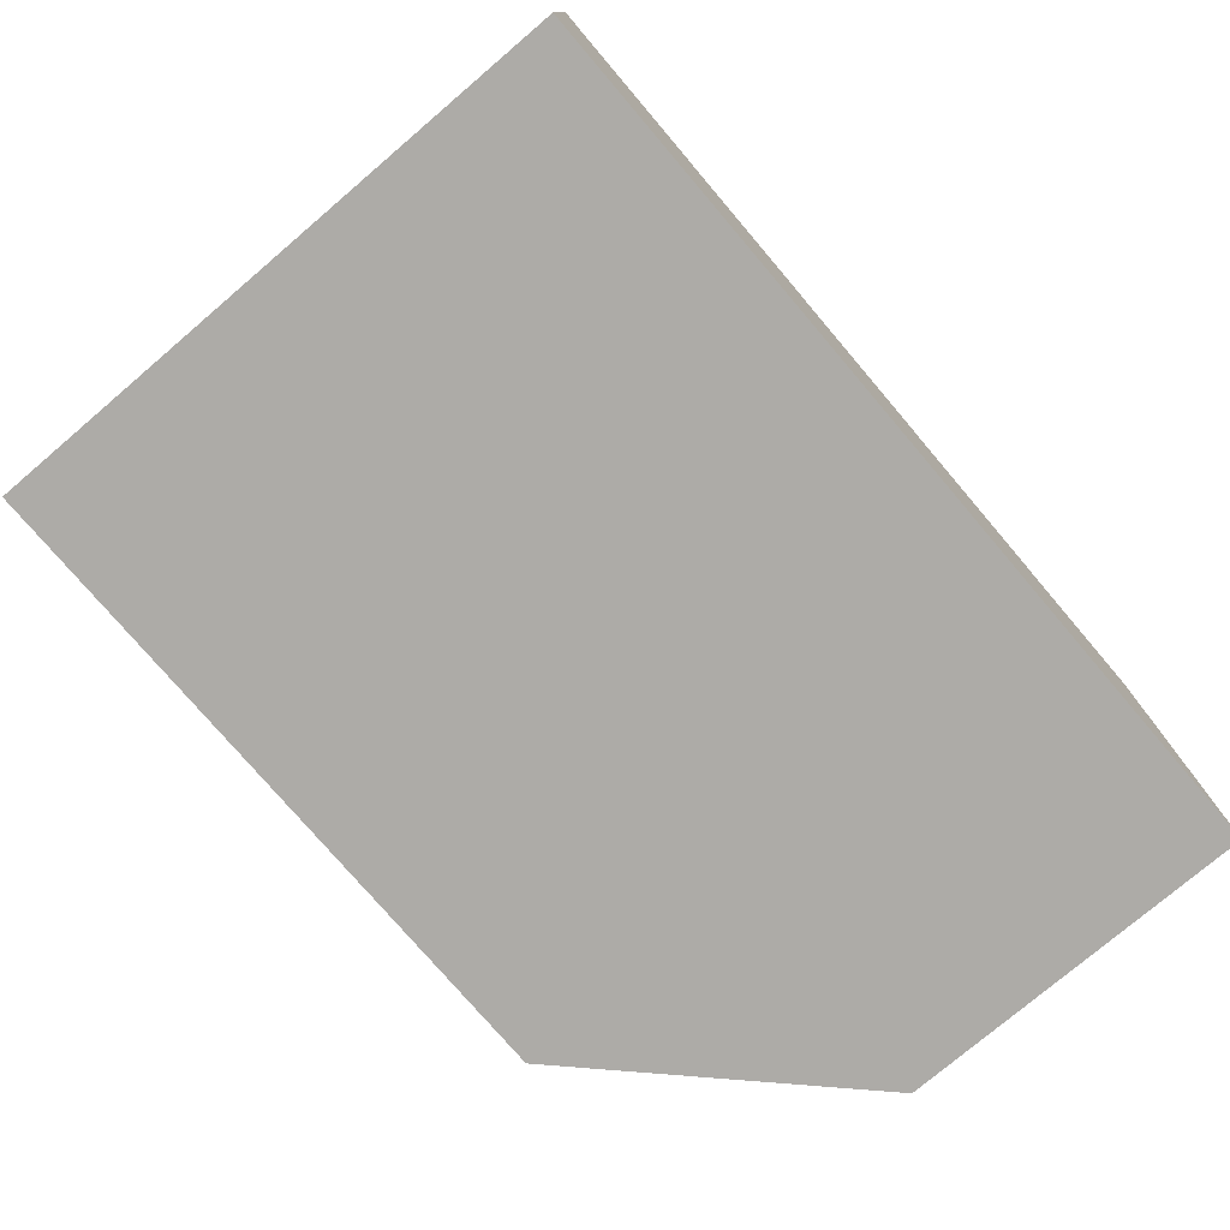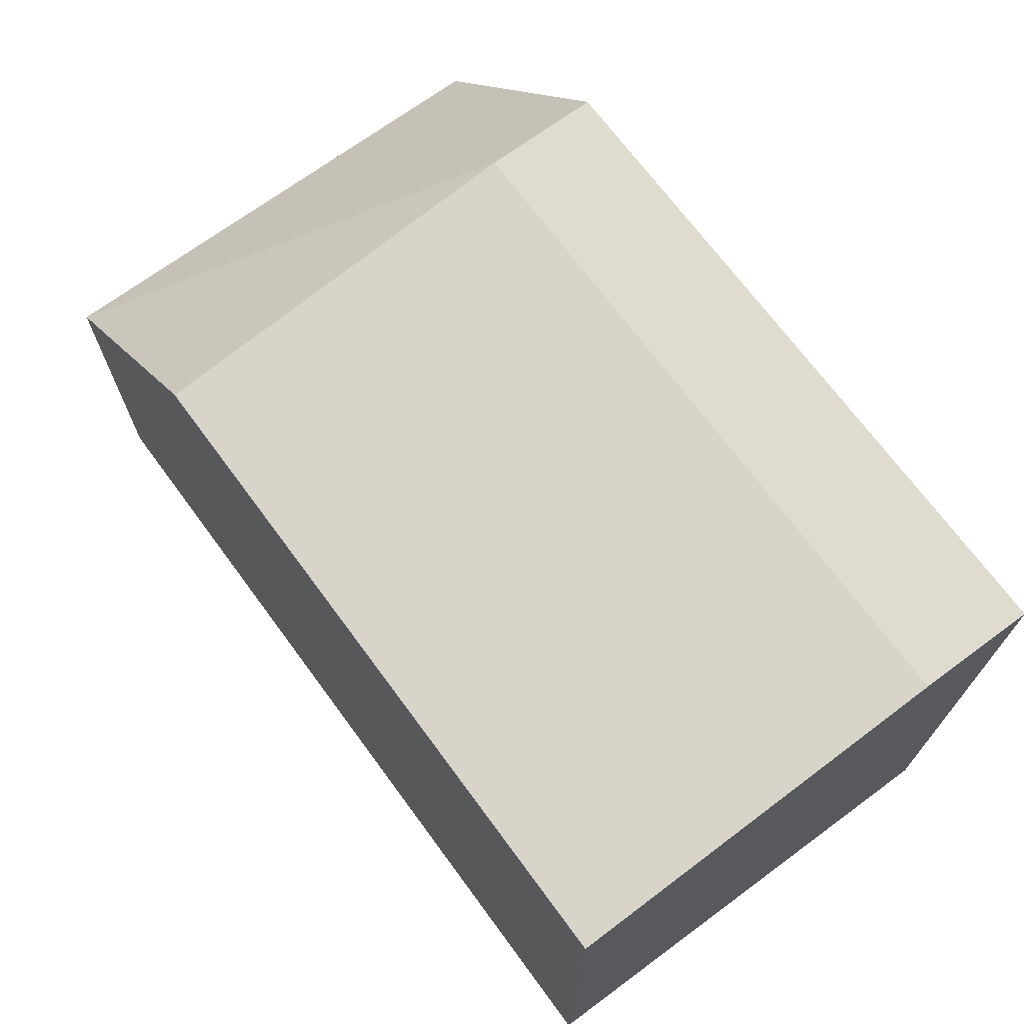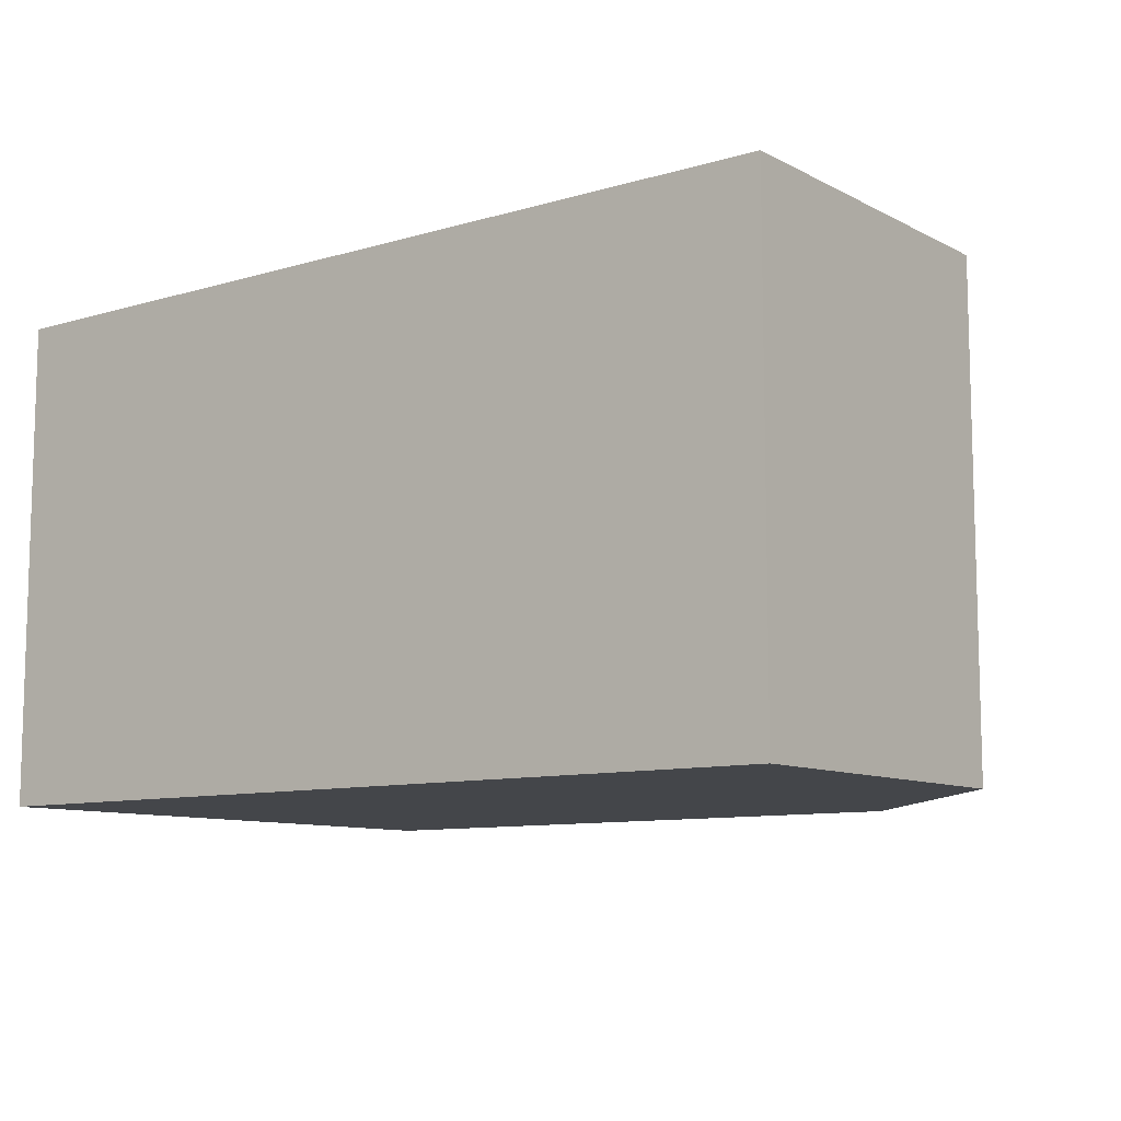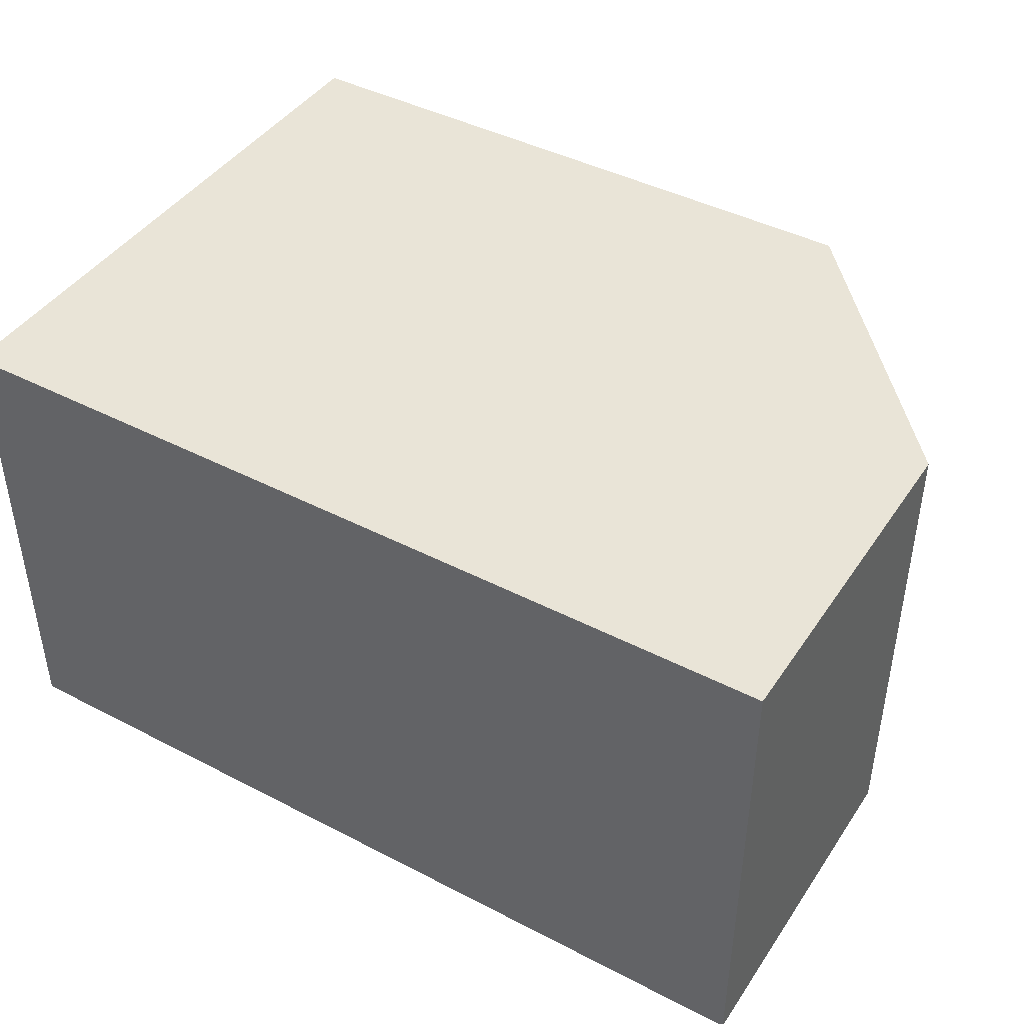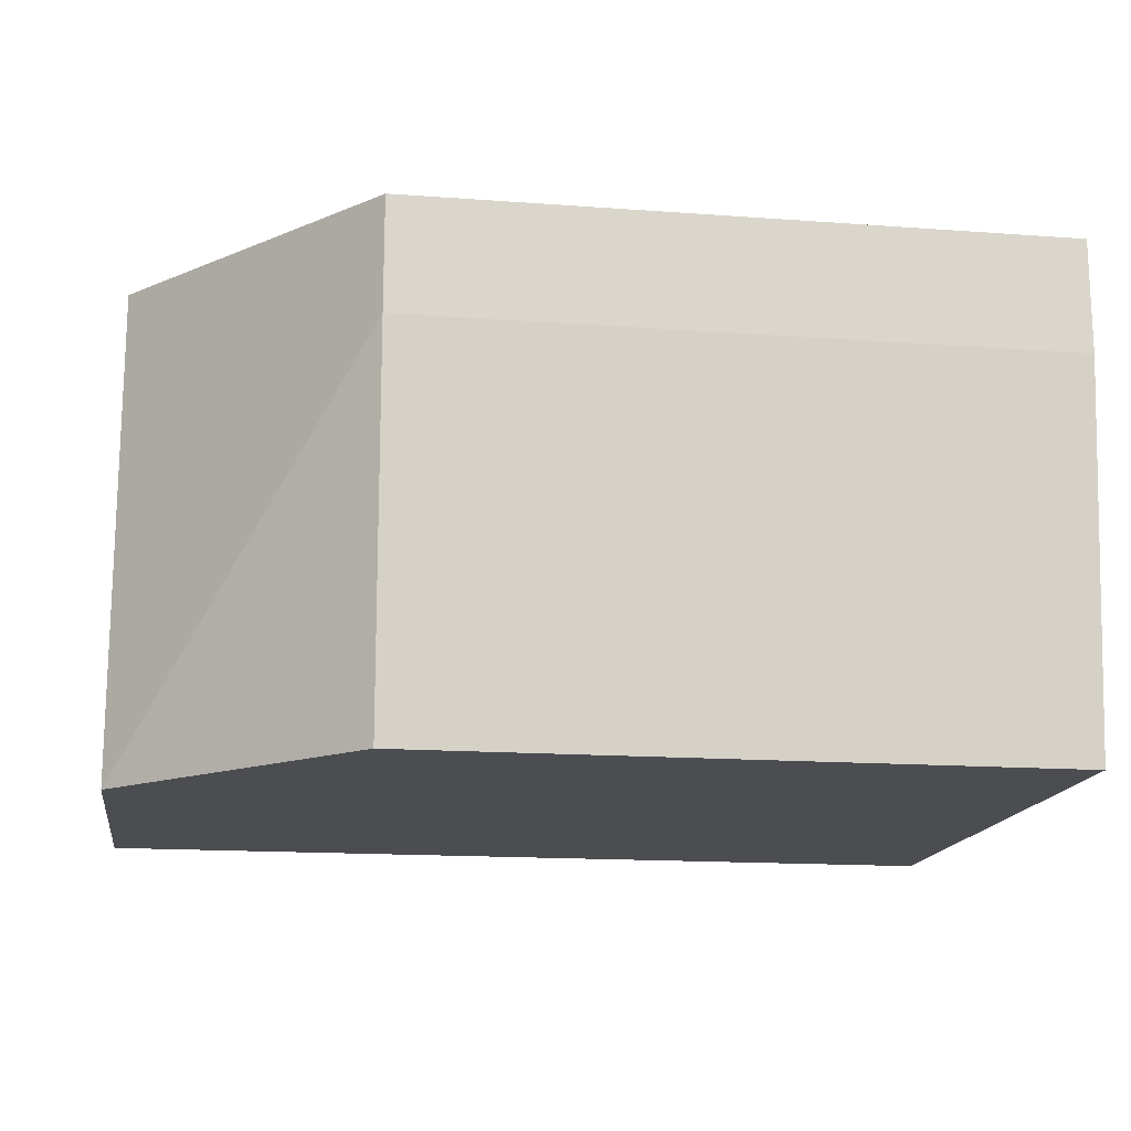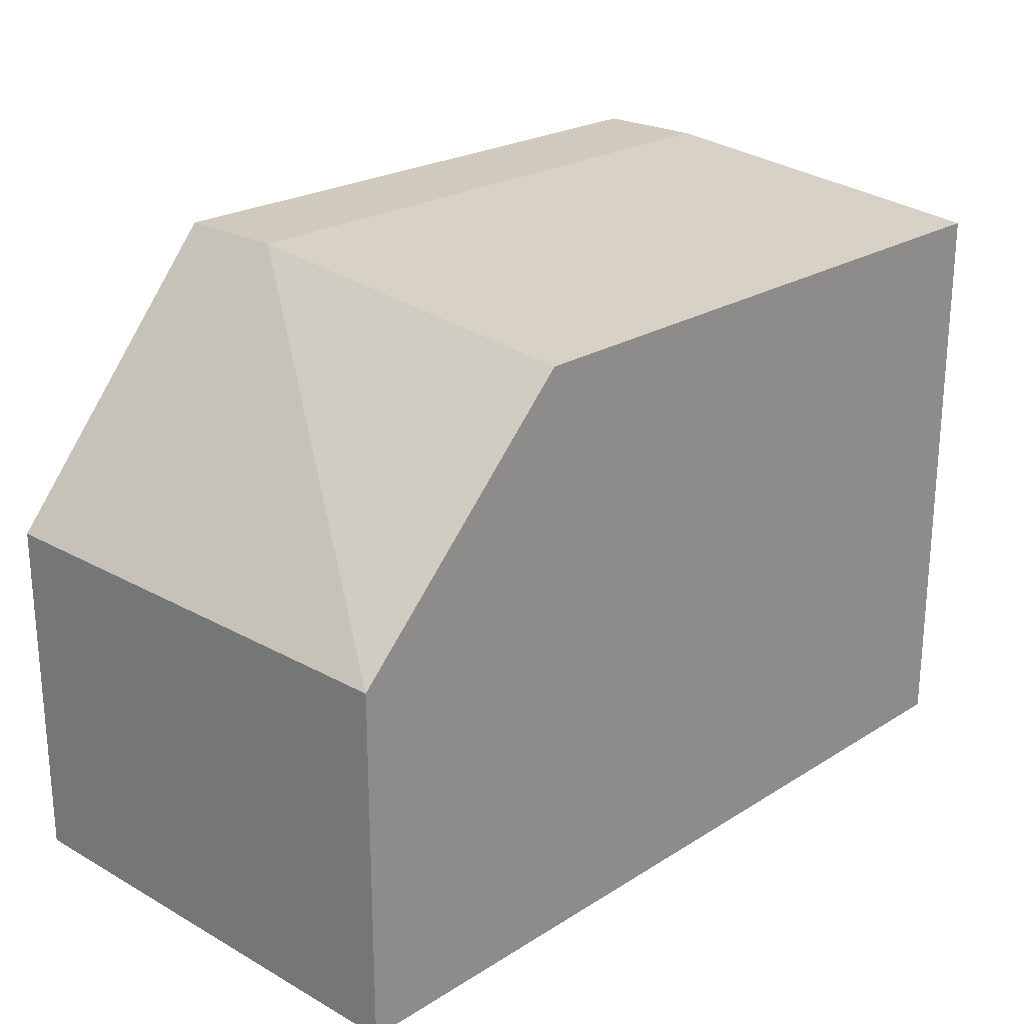
<metadata>
{"format":"obj","ext":"obj","renderer":"f3d","projection":"perspective","resolution":1024,"background":"white","views":[{"elev":-76.4,"azim":130.4,"up":"+Y"},{"elev":70.3,"azim":53.6,"up":"+Z"},{"elev":-9.7,"azim":-142.6,"up":"+Y"},{"elev":43.2,"azim":-148.5,"up":"+Y"},{"elev":-15.8,"azim":-8.7,"up":"+Y"},{"elev":23.1,"azim":-46.6,"up":"+Z"}]}
</metadata>
<code>
v 297 60.04 -164.5
v 297 56.82 -164.5
v 297 61 -164.5
v 304.5 60.04 -164.5
v 297 56.82 -161.5
v 304.5 56.82 -164.5
v 297 61 -161.5
v 304.5 61 -164.5
v 299 56.82 -159.5
v 299 60.04 -159.2
v 297 59.07 -161.5
v 304.5 56.82 -159.5
v 299 61 -159.2
v 304.5 61 -159.2
v 304.5 60.04 -159.2
f 1 2 5
f 1 5 11
f 1 11 7
f 1 7 3
f 1 3 8
f 1 8 4
f 1 4 6
f 1 6 2
f 2 6 12
f 2 12 9
f 2 9 5
f 3 7 13
f 3 13 14
f 3 14 8
f 4 8 14
f 4 14 15
f 4 15 12
f 4 12 6
f 5 9 10
f 5 10 11
f 7 11 10
f 7 10 13
f 9 12 15
f 9 15 10
f 10 15 14
f 10 14 13

</code>
